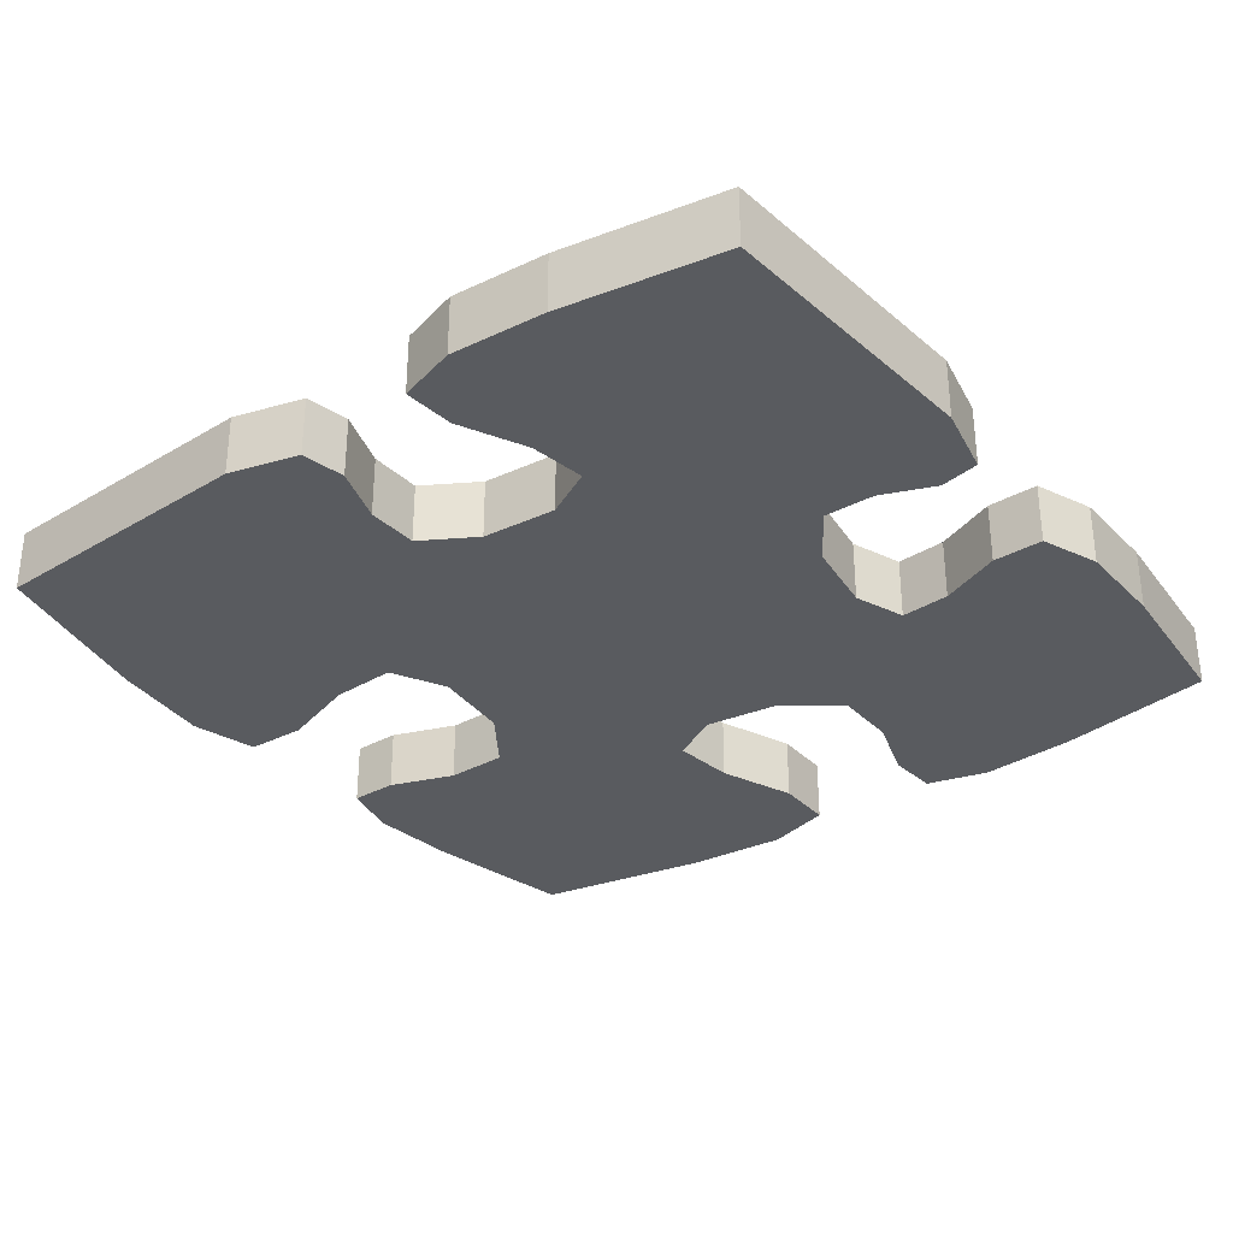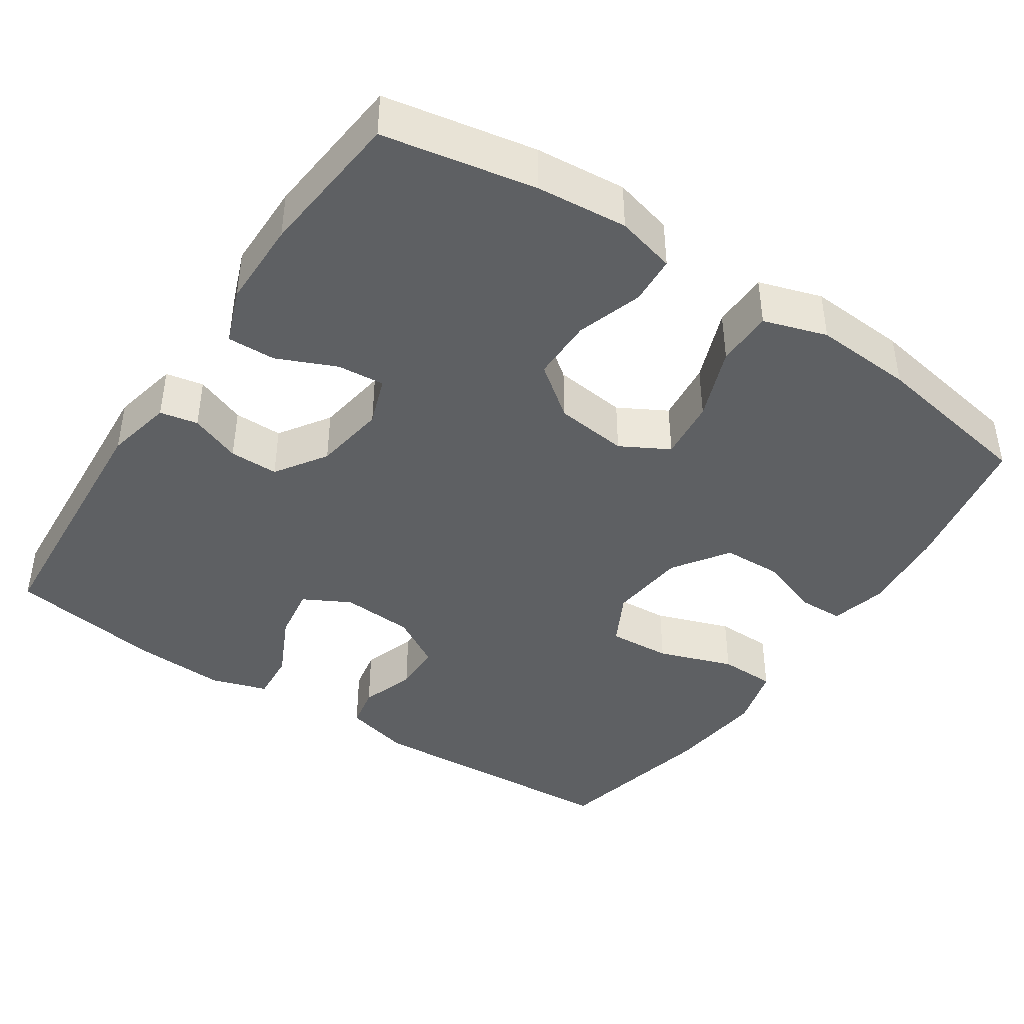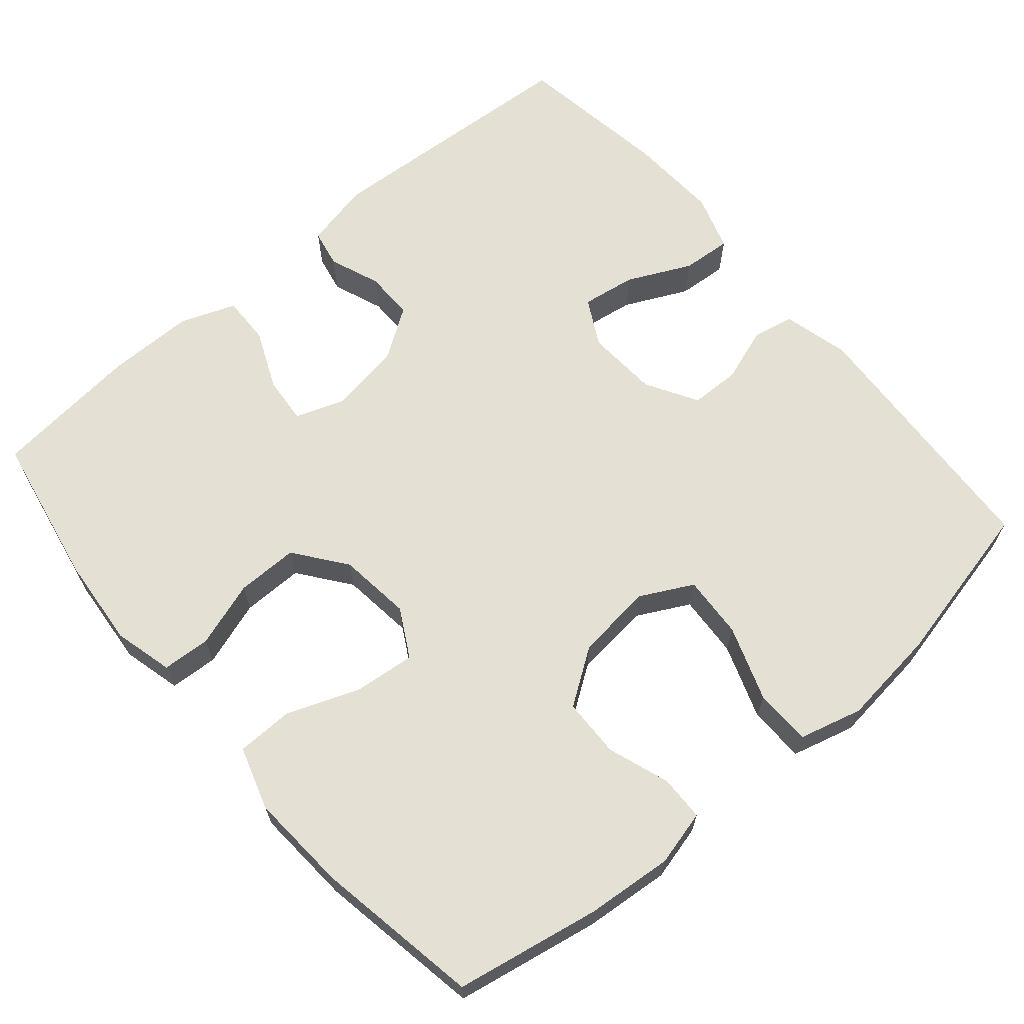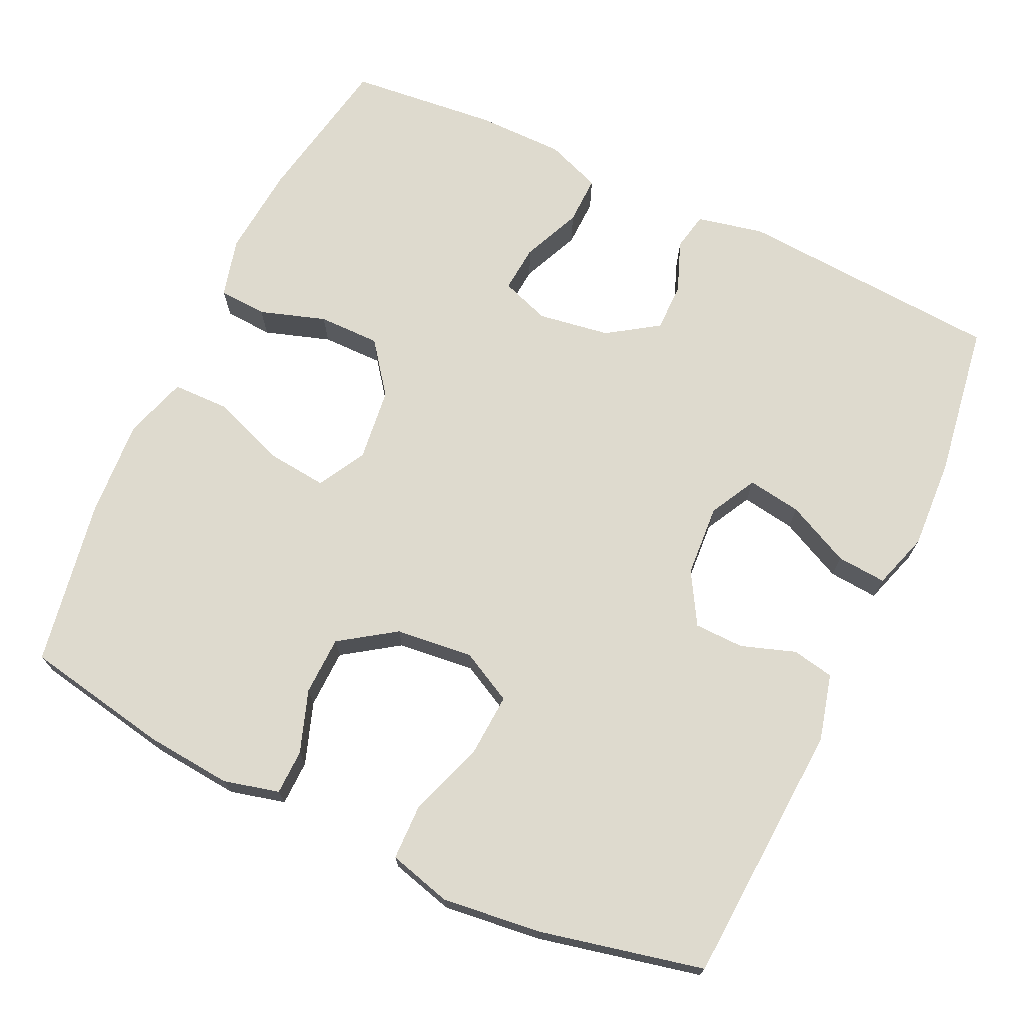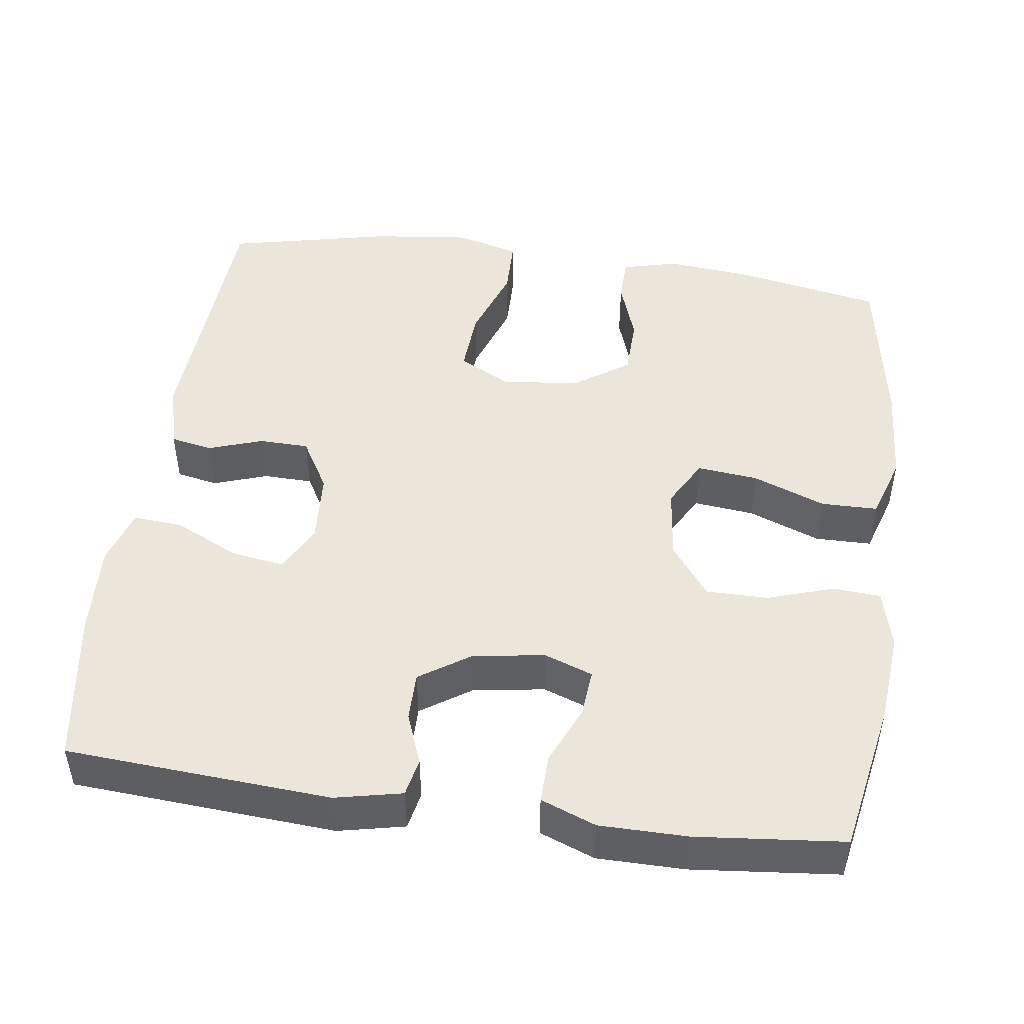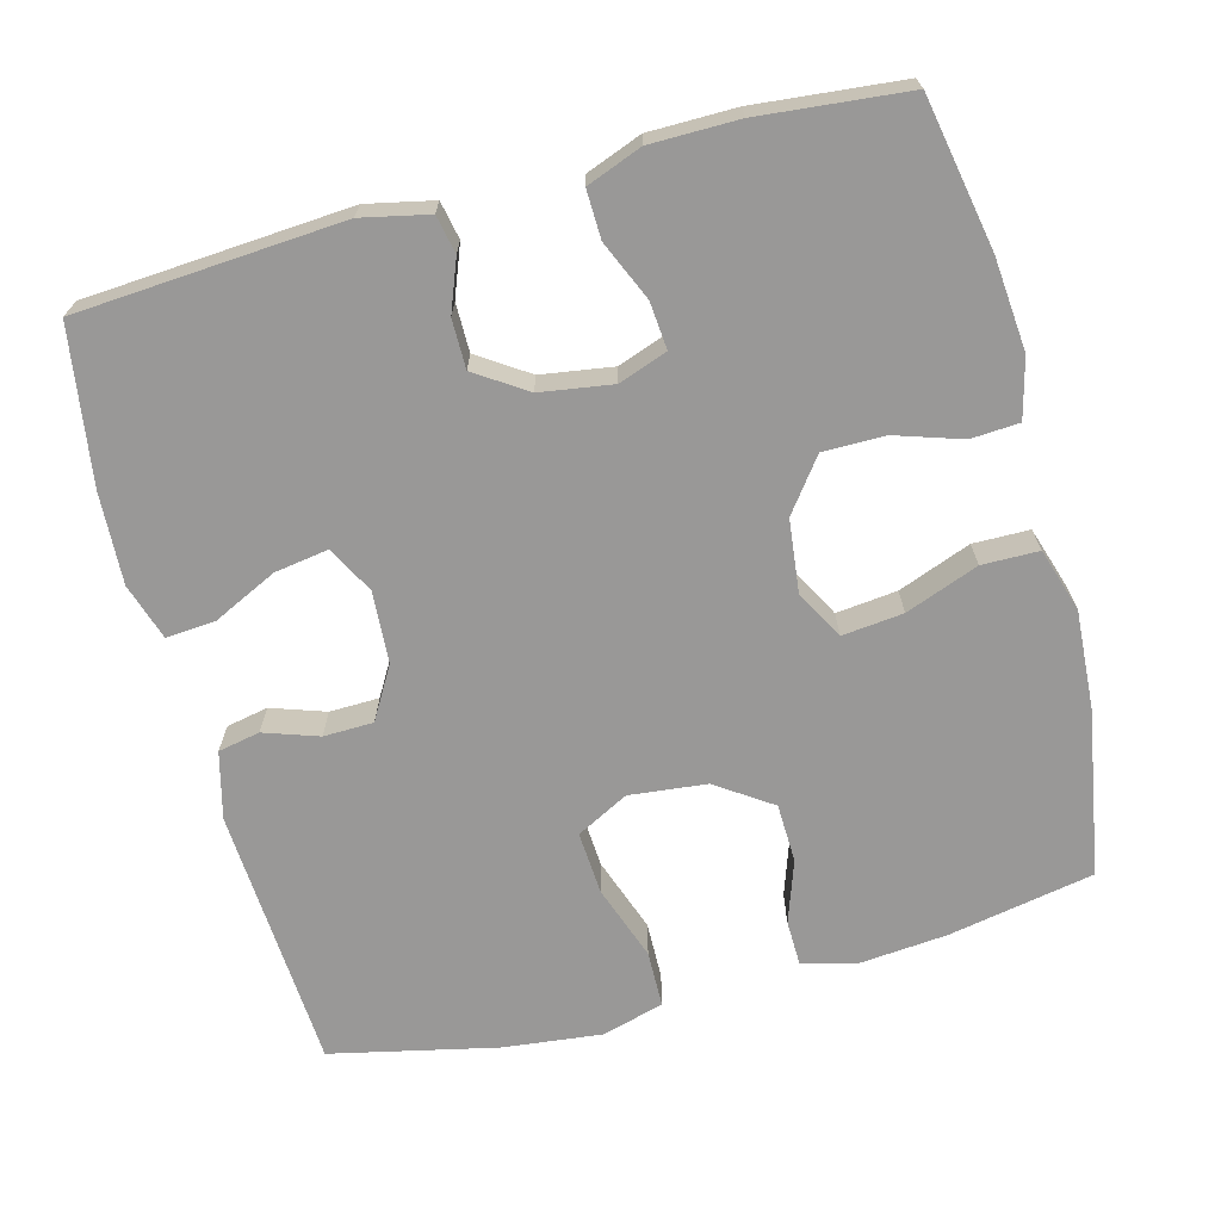
<metadata>
{"format":"obj","ext":"obj","renderer":"f3d","projection":"perspective","resolution":1024,"background":"white","views":[{"elev":-32.1,"azim":126.5,"up":"+Y"},{"elev":-42.4,"azim":-123.7,"up":"+Y"},{"elev":65.8,"azim":-40.5,"up":"+Y"},{"elev":71.3,"azim":25.1,"up":"+Y"},{"elev":47.9,"azim":-172.1,"up":"+Y"},{"elev":-68.7,"azim":-165.1,"up":"+Y"}]}
</metadata>
<code>
o path3798
v -0.3009 0.0375 -0.528
v -0.1839 0.0375 -0.5275
v -0.1102 0.0375 -0.4994
v -0.112 0.0375 -0.4349
v -0.1464 0.0375 -0.356
v -0.1518 0.0375 -0.293
v -0.08683 0.0375 -0.2697
v 0.009243 0.0375 -0.2845
v 0.0768 0.0375 -0.3295
v 0.07655 0.0375 -0.3947
v 0.05042 0.0375 -0.4625
v 0.06062 0.0375 -0.5131
v 0.1499 0.0375 -0.5324
v 0.5036 0.0375 -0.5085
v 0.5351 0.0375 -0.3018
v 0.5414 0.0375 -0.18
v 0.5172 0.0375 -0.1047
v 0.4512 0.0375 -0.11
v 0.3664 0.0375 -0.1507
v 0.2945 0.0375 -0.1619
v 0.2611 0.0375 -0.09956
v 0.2672 0.0375 -0.003469
v 0.3076 0.0375 0.06553
v 0.3739 0.0375 0.06704
v 0.4464 0.0375 0.04239
v 0.5023 0.0375 0.05333
v 0.525 0.0375 0.1423
v 0.5036 0.0375 0.4932
v 0.2835 0.0375 0.5423
v 0.1524 0.0375 0.5572
v 0.06823 0.0375 0.5346
v 0.06677 0.0375 0.4589
v 0.1019 0.0375 0.3591
v 0.1072 0.0375 0.275
v 0.03763 0.0375 0.2386
v -0.06552 0.0375 0.2497
v -0.1394 0.0375 0.3001
v -0.1417 0.0375 0.3786
v -0.1129 0.0375 0.4615
v -0.1143 0.0375 0.5217
v -0.1884 0.0375 0.5403
v -0.304 0.0375 0.5298
v -0.4983 0.0375 0.4932
v -0.5366 0.0375 0.272
v -0.5451 0.0375 0.1403
v -0.5183 0.0375 0.05589
v -0.4426 0.0375 0.05491
v -0.3453 0.0375 0.0918
v -0.2638 0.0375 0.1005
v -0.2283 0.0375 0.03627
v -0.2397 0.0375 -0.06092
v -0.2918 0.0375 -0.1298
v -0.3745 0.0375 -0.1296
v -0.4625 0.0375 -0.1009
v -0.527 0.0375 -0.1049
v -0.5473 0.0375 -0.184
v -0.5365 0.0375 -0.3054
v -0.4983 0.0375 -0.5085
v -0.3009 -0.0375 -0.528
v -0.1839 -0.0375 -0.5275
v -0.1102 -0.0375 -0.4994
v -0.112 -0.0375 -0.4349
v -0.1464 -0.0375 -0.356
v -0.1518 -0.0375 -0.293
v -0.08683 -0.0375 -0.2697
v 0.009243 -0.0375 -0.2845
v 0.0768 -0.0375 -0.3295
v 0.07655 -0.0375 -0.3947
v 0.05042 -0.0375 -0.4625
v 0.06062 -0.0375 -0.5131
v 0.1499 -0.0375 -0.5324
v 0.5036 -0.0375 -0.5085
v 0.5351 -0.0375 -0.3018
v 0.5414 -0.0375 -0.18
v 0.5172 -0.0375 -0.1047
v 0.4512 -0.0375 -0.11
v 0.3664 -0.0375 -0.1507
v 0.2945 -0.0375 -0.1619
v 0.2611 -0.0375 -0.09956
v 0.2672 -0.0375 -0.003469
v 0.3076 -0.0375 0.06553
v 0.3739 -0.0375 0.06704
v 0.4464 -0.0375 0.04239
v 0.5023 -0.0375 0.05333
v 0.525 -0.0375 0.1423
v 0.5036 -0.0375 0.4932
v 0.2835 -0.0375 0.5423
v 0.1524 -0.0375 0.5572
v 0.06823 -0.0375 0.5346
v 0.06677 -0.0375 0.4589
v 0.1019 -0.0375 0.3591
v 0.1072 -0.0375 0.275
v 0.03763 -0.0375 0.2386
v -0.06552 -0.0375 0.2497
v -0.1394 -0.0375 0.3001
v -0.1417 -0.0375 0.3786
v -0.1129 -0.0375 0.4615
v -0.1143 -0.0375 0.5217
v -0.1884 -0.0375 0.5403
v -0.304 -0.0375 0.5298
v -0.4983 -0.0375 0.4932
v -0.5366 -0.0375 0.272
v -0.5451 -0.0375 0.1403
v -0.5183 -0.0375 0.05589
v -0.4426 -0.0375 0.05491
v -0.3453 -0.0375 0.0918
v -0.2638 -0.0375 0.1005
v -0.2283 -0.0375 0.03627
v -0.2397 -0.0375 -0.06092
v -0.2918 -0.0375 -0.1298
v -0.3745 -0.0375 -0.1296
v -0.4625 -0.0375 -0.1009
v -0.527 -0.0375 -0.1049
v -0.5473 -0.0375 -0.184
v -0.5365 -0.0375 -0.3054
v -0.4983 -0.0375 -0.5085
v 0.06062 0.0375 -0.5131
v 0.06062 0.0375 -0.5131
v 0.1499 0.0375 -0.5324
v -0.3009 0.0375 -0.528
v -0.1839 0.0375 -0.5275
v -0.1102 0.0375 -0.4994
v -0.1102 0.0375 -0.4994
v 0.05042 0.0375 -0.4625
v 0.5036 0.0375 -0.5085
v 0.5036 0.0375 -0.5085
v -0.4983 0.0375 -0.5085
v -0.4983 0.0375 -0.5085
v -0.112 0.0375 -0.4349
v 0.07655 0.0375 -0.3947
v -0.1464 0.0375 -0.356
v -0.5365 0.0375 -0.3054
v 0.5351 0.0375 -0.3018
v 0.0768 0.0375 -0.3295
v -0.1518 0.0375 -0.293
v -0.1518 0.0375 -0.293
v 0.009243 0.0375 -0.2845
v -0.5473 0.0375 -0.184
v 0.5414 0.0375 -0.18
v -0.08683 0.0375 -0.2697
v -0.527 0.0375 -0.1049
v -0.527 0.0375 -0.1049
v 0.3664 0.0375 -0.1507
v 0.2945 0.0375 -0.1619
v 0.2945 0.0375 -0.1619
v 0.5172 0.0375 -0.1047
v 0.5172 0.0375 -0.1047
v -0.2918 0.0375 -0.1298
v -0.3745 0.0375 -0.1296
v 0.2611 0.0375 -0.09956
v 0.4512 0.0375 -0.11
v -0.2397 0.0375 -0.06092
v -0.4625 0.0375 -0.1009
v 0.2672 0.0375 -0.003469
v -0.2283 0.0375 0.03627
v 0.3076 0.0375 0.06553
v -0.2638 0.0375 0.1005
v -0.2638 0.0375 0.1005
v 0.3739 0.0375 0.06704
v 0.4464 0.0375 0.04239
v 0.5023 0.0375 0.05333
v 0.5023 0.0375 0.05333
v 0.525 0.0375 0.1423
v -0.5183 0.0375 0.05589
v -0.5183 0.0375 0.05589
v -0.4426 0.0375 0.05491
v -0.3453 0.0375 0.0918
v -0.5451 0.0375 0.1403
v -0.5366 0.0375 0.272
v 0.03763 0.0375 0.2386
v -0.06552 0.0375 0.2497
v 0.1072 0.0375 0.275
v 0.1072 0.0375 0.275
v -0.1394 0.0375 0.3001
v 0.1019 0.0375 0.3591
v -0.1417 0.0375 0.3786
v 0.06677 0.0375 0.4589
v -0.1129 0.0375 0.4615
v -0.4983 0.0375 0.4932
v -0.4983 0.0375 0.4932
v 0.06823 0.0375 0.5346
v 0.06823 0.0375 0.5346
v -0.1143 0.0375 0.5217
v -0.1143 0.0375 0.5217
v 0.5036 0.0375 0.4932
v 0.5036 0.0375 0.4932
v -0.304 0.0375 0.5298
v 0.2835 0.0375 0.5423
v -0.1884 0.0375 0.5403
v 0.1524 0.0375 0.5572
v 0.06062 -0.0375 -0.5131
v 0.06062 -0.0375 -0.5131
v 0.1499 -0.0375 -0.5324
v -0.3009 -0.0375 -0.528
v -0.1839 -0.0375 -0.5275
v -0.1102 -0.0375 -0.4994
v -0.1102 -0.0375 -0.4994
v 0.05042 -0.0375 -0.4625
v 0.5036 -0.0375 -0.5085
v 0.5036 -0.0375 -0.5085
v -0.4983 -0.0375 -0.5085
v -0.4983 -0.0375 -0.5085
v -0.112 -0.0375 -0.4349
v 0.07655 -0.0375 -0.3947
v -0.1464 -0.0375 -0.356
v -0.5365 -0.0375 -0.3054
v 0.5351 -0.0375 -0.3018
v 0.0768 -0.0375 -0.3295
v -0.1518 -0.0375 -0.293
v -0.1518 -0.0375 -0.293
v 0.009243 -0.0375 -0.2845
v -0.5473 -0.0375 -0.184
v 0.5414 -0.0375 -0.18
v -0.08683 -0.0375 -0.2697
v -0.527 -0.0375 -0.1049
v -0.527 -0.0375 -0.1049
v 0.3664 -0.0375 -0.1507
v 0.2945 -0.0375 -0.1619
v 0.2945 -0.0375 -0.1619
v 0.5172 -0.0375 -0.1047
v 0.5172 -0.0375 -0.1047
v -0.2918 -0.0375 -0.1298
v -0.3745 -0.0375 -0.1296
v 0.2611 -0.0375 -0.09956
v 0.4512 -0.0375 -0.11
v -0.2397 -0.0375 -0.06092
v -0.4625 -0.0375 -0.1009
v 0.2672 -0.0375 -0.003469
v -0.2283 -0.0375 0.03627
v 0.3076 -0.0375 0.06553
v -0.2638 -0.0375 0.1005
v -0.2638 -0.0375 0.1005
v 0.3739 -0.0375 0.06704
v 0.4464 -0.0375 0.04239
v 0.5023 -0.0375 0.05333
v 0.5023 -0.0375 0.05333
v 0.525 -0.0375 0.1423
v -0.5183 -0.0375 0.05589
v -0.5183 -0.0375 0.05589
v -0.4426 -0.0375 0.05491
v -0.3453 -0.0375 0.0918
v -0.5451 -0.0375 0.1403
v -0.5366 -0.0375 0.272
v 0.03763 -0.0375 0.2386
v -0.06552 -0.0375 0.2497
v 0.1072 -0.0375 0.275
v 0.1072 -0.0375 0.275
v -0.1394 -0.0375 0.3001
v 0.1019 -0.0375 0.3591
v -0.1417 -0.0375 0.3786
v 0.06677 -0.0375 0.4589
v -0.1129 -0.0375 0.4615
v -0.4983 -0.0375 0.4932
v -0.4983 -0.0375 0.4932
v 0.06823 -0.0375 0.5346
v 0.06823 -0.0375 0.5346
v -0.1143 -0.0375 0.5217
v -0.1143 -0.0375 0.5217
v 0.5036 -0.0375 0.4932
v 0.5036 -0.0375 0.4932
v -0.304 -0.0375 0.5298
v 0.2835 -0.0375 0.5423
v -0.1884 -0.0375 0.5403
v 0.1524 -0.0375 0.5572
f 229 245 231
f 206 223 212
f 212 227 215
f 209 194 205
f 207 218 199
f 246 262 249
f 234 237 233
f 194 206 201
f 241 231 248
f 208 224 211
f 217 213 225
f 199 218 193
f 214 211 226
f 214 226 209
f 211 228 229
f 209 226 222
f 248 250 261
f 211 224 228
f 213 217 207
f 263 252 257
f 242 241 243
f 240 242 238
f 229 244 245
f 226 211 229
f 223 209 222
f 241 248 243
f 230 233 246
f 203 195 196
f 228 230 244
f 193 218 204
f 205 195 203
f 249 264 251
f 235 237 234
f 264 249 262
f 251 264 255
f 191 193 198
f 220 225 213
f 198 193 204
f 244 230 246
f 217 218 207
f 212 223 227
f 243 248 261
f 243 261 253
f 229 228 244
f 263 250 252
f 261 250 263
f 204 218 208
f 224 208 218
f 195 205 194
f 233 259 246
f 262 246 259
f 231 245 248
f 241 242 240
f 206 194 209
f 259 233 237
f 209 223 206
f 118 13 71 192
f 1 2 60 59
f 2 123 197 60
f 11 12 70 69
f 13 126 200 71
f 128 1 59 202
f 3 4 62 61
f 10 11 69 68
f 4 5 63 62
f 57 58 116 115
f 14 15 73 72
f 9 10 68 67
f 5 136 210 63
f 8 9 67 66
f 56 57 115 114
f 15 16 74 73
f 6 7 65 64
f 7 8 66 65
f 142 56 114 216
f 19 145 219 77
f 16 147 221 74
f 52 53 111 110
f 20 21 79 78
f 18 19 77 76
f 17 18 76 75
f 51 52 110 109
f 54 55 113 112
f 53 54 112 111
f 21 22 80 79
f 50 51 109 108
f 22 23 81 80
f 158 50 108 232
f 24 25 83 82
f 25 162 236 83
f 26 27 85 84
f 165 47 105 239
f 47 48 106 105
f 45 46 104 103
f 23 24 82 81
f 48 49 107 106
f 44 45 103 102
f 35 36 94 93
f 173 35 93 247
f 36 37 95 94
f 33 34 92 91
f 37 38 96 95
f 32 33 91 90
f 38 39 97 96
f 180 44 102 254
f 182 32 90 256
f 39 184 258 97
f 27 186 260 85
f 42 43 101 100
f 28 29 87 86
f 41 42 100 99
f 40 41 99 98
f 30 31 89 88
f 29 30 88 87
f 155 157 171
f 132 138 149
f 138 141 153
f 135 131 120
f 133 125 144
f 172 175 188
f 160 159 163
f 120 127 132
f 167 174 157
f 134 137 150
f 143 151 139
f 125 119 144
f 140 152 137
f 140 135 152
f 137 155 154
f 135 148 152
f 174 187 176
f 137 154 150
f 139 133 143
f 189 183 178
f 168 169 167
f 166 164 168
f 155 171 170
f 152 155 137
f 149 148 135
f 167 169 174
f 156 172 159
f 129 122 121
f 154 170 156
f 119 130 144
f 131 129 121
f 175 177 190
f 161 160 163
f 190 188 175
f 177 181 190
f 117 124 119
f 146 139 151
f 124 130 119
f 170 172 156
f 143 133 144
f 138 153 149
f 169 187 174
f 169 179 187
f 155 170 154
f 189 178 176
f 187 189 176
f 130 134 144
f 150 144 134
f 121 120 131
f 159 172 185
f 188 185 172
f 157 174 171
f 167 166 168
f 132 135 120
f 185 163 159
f 135 132 149

</code>
